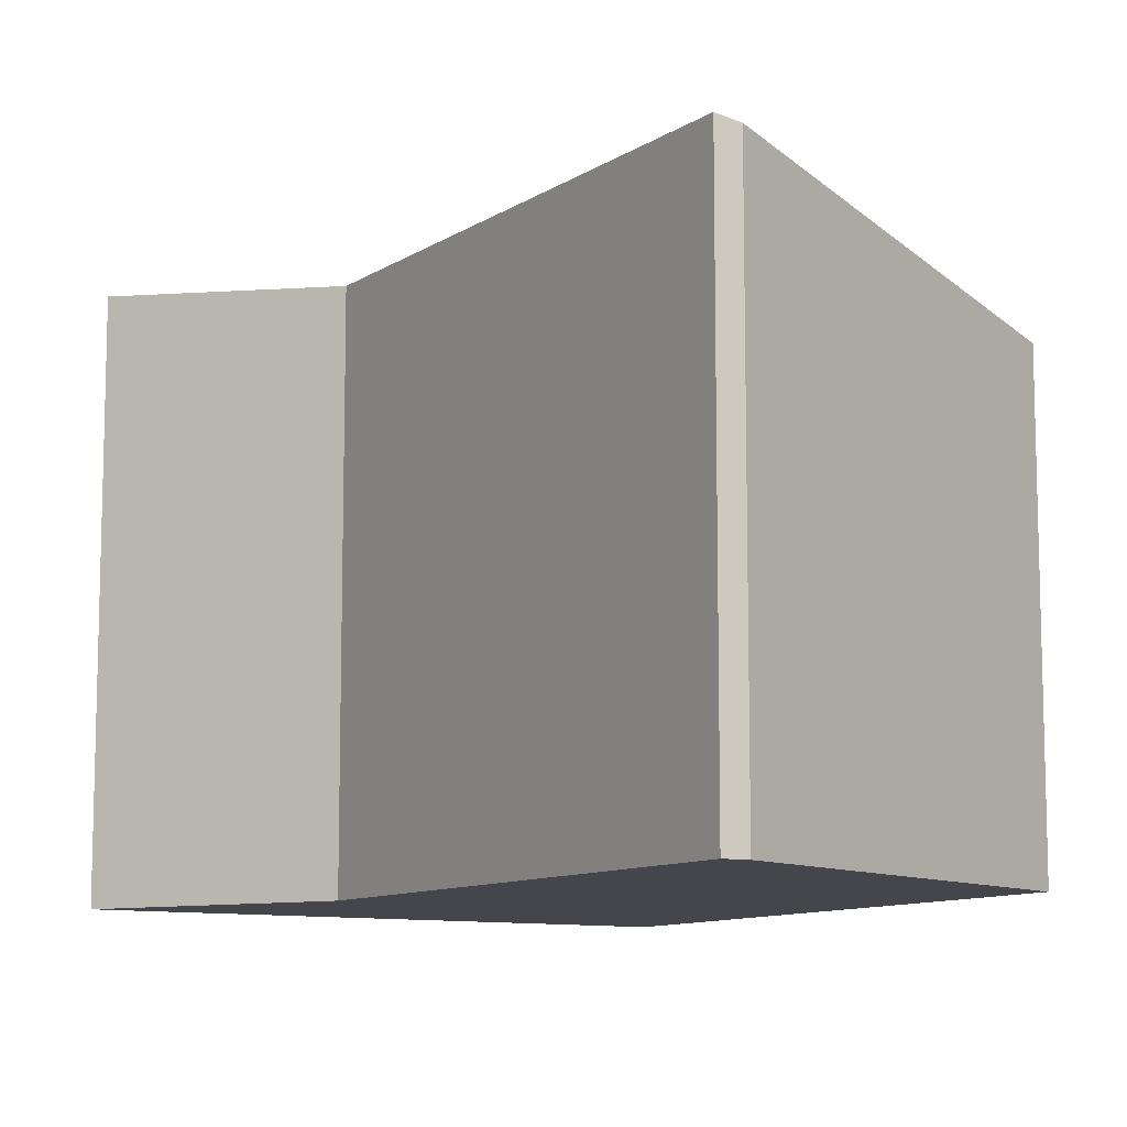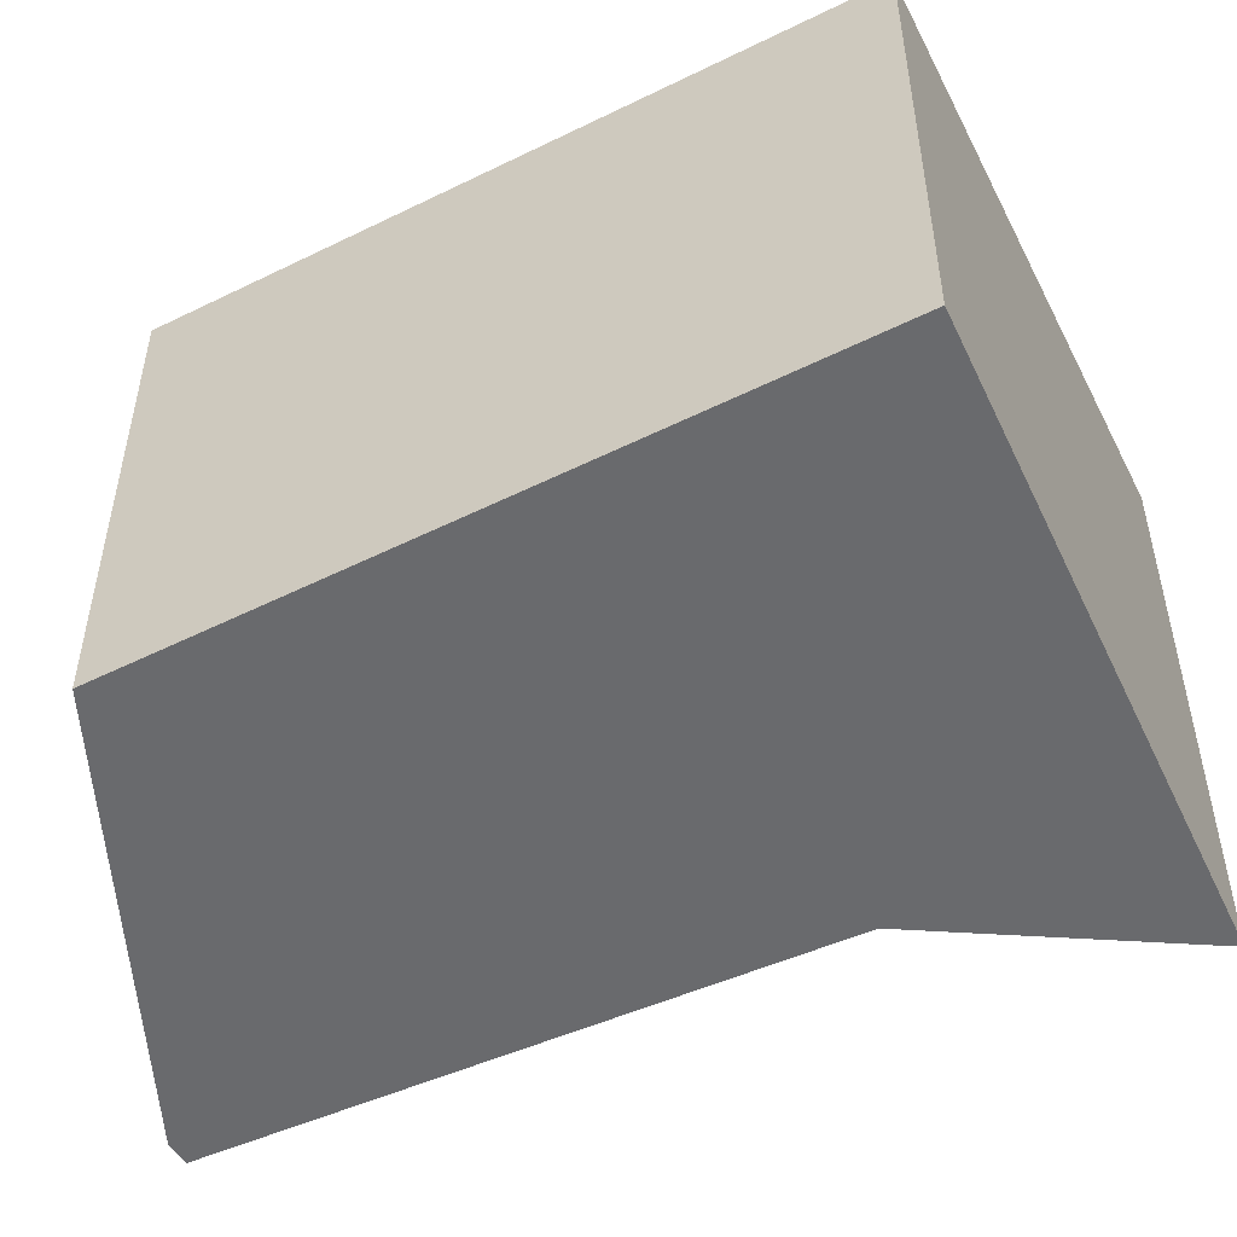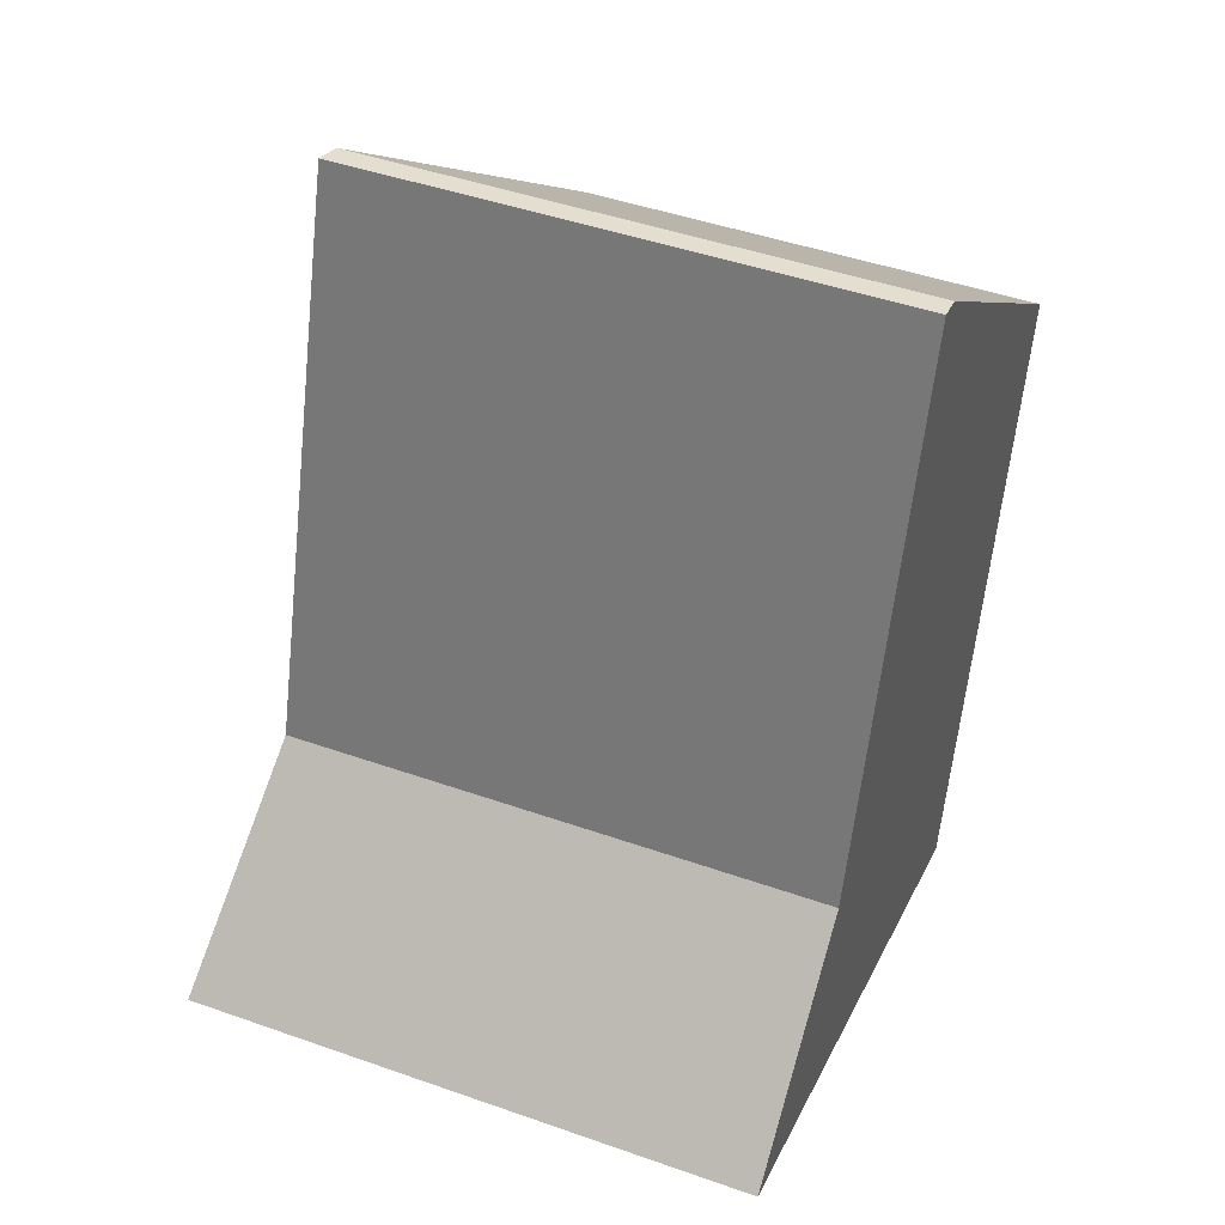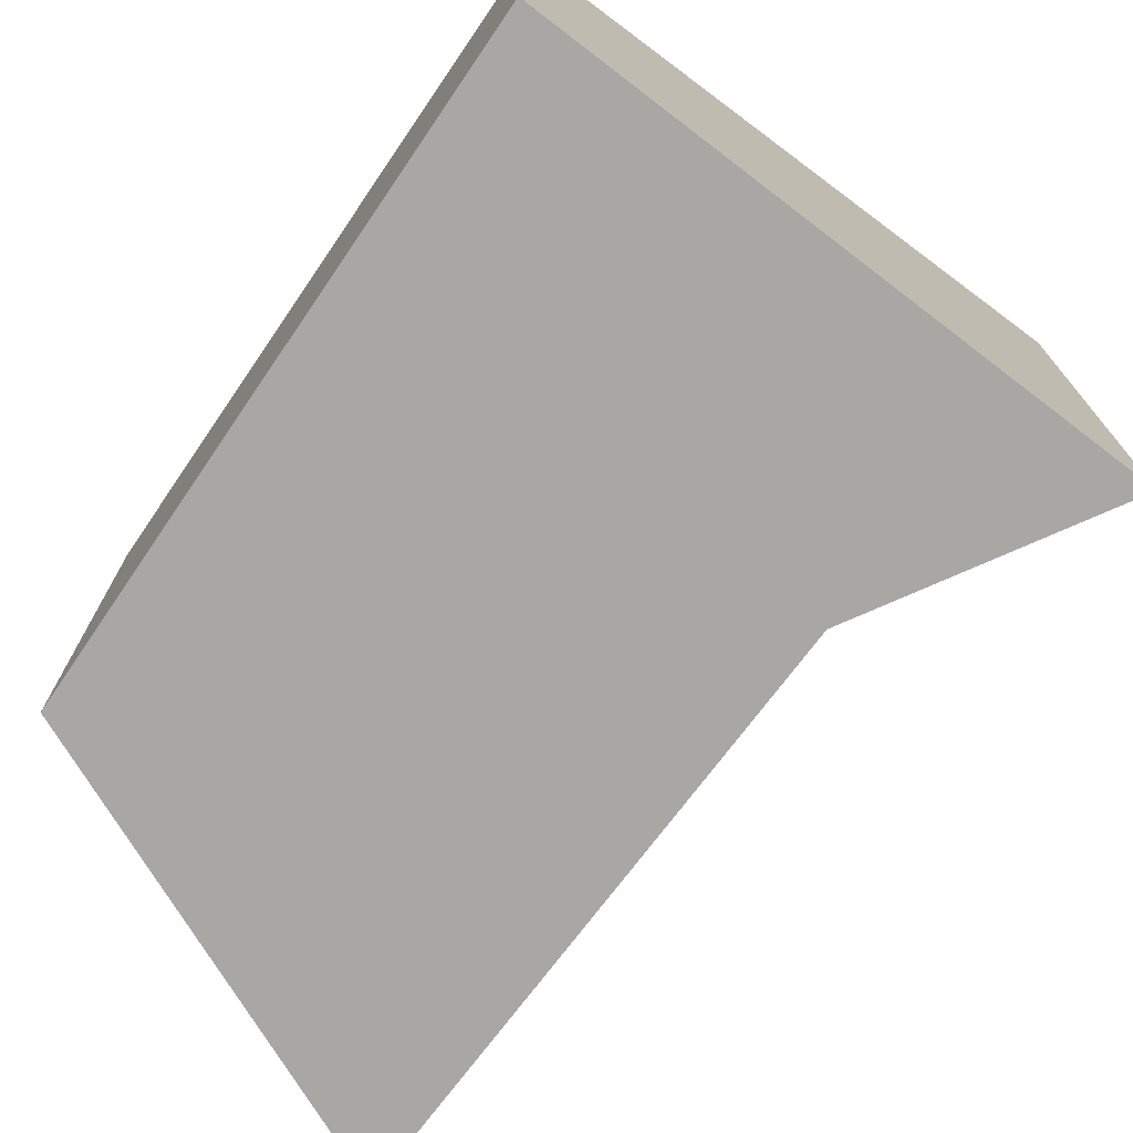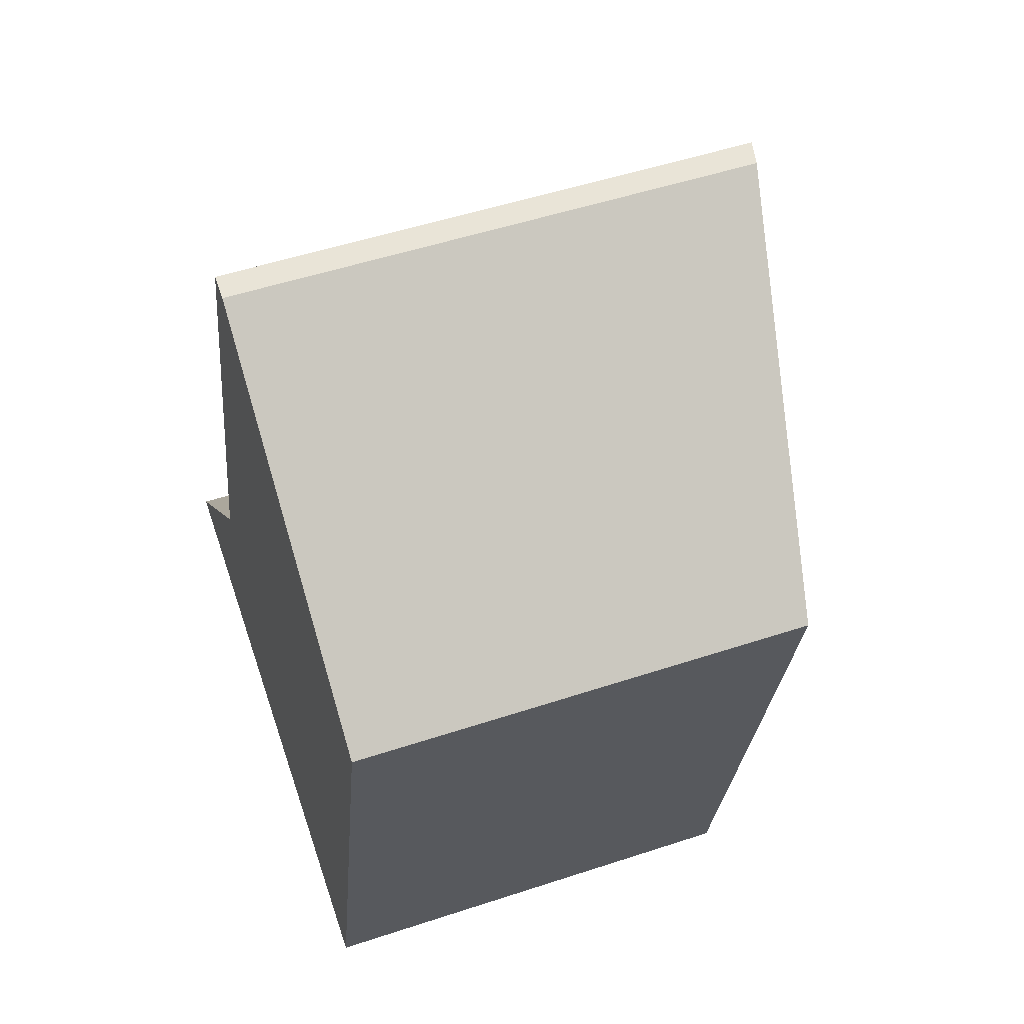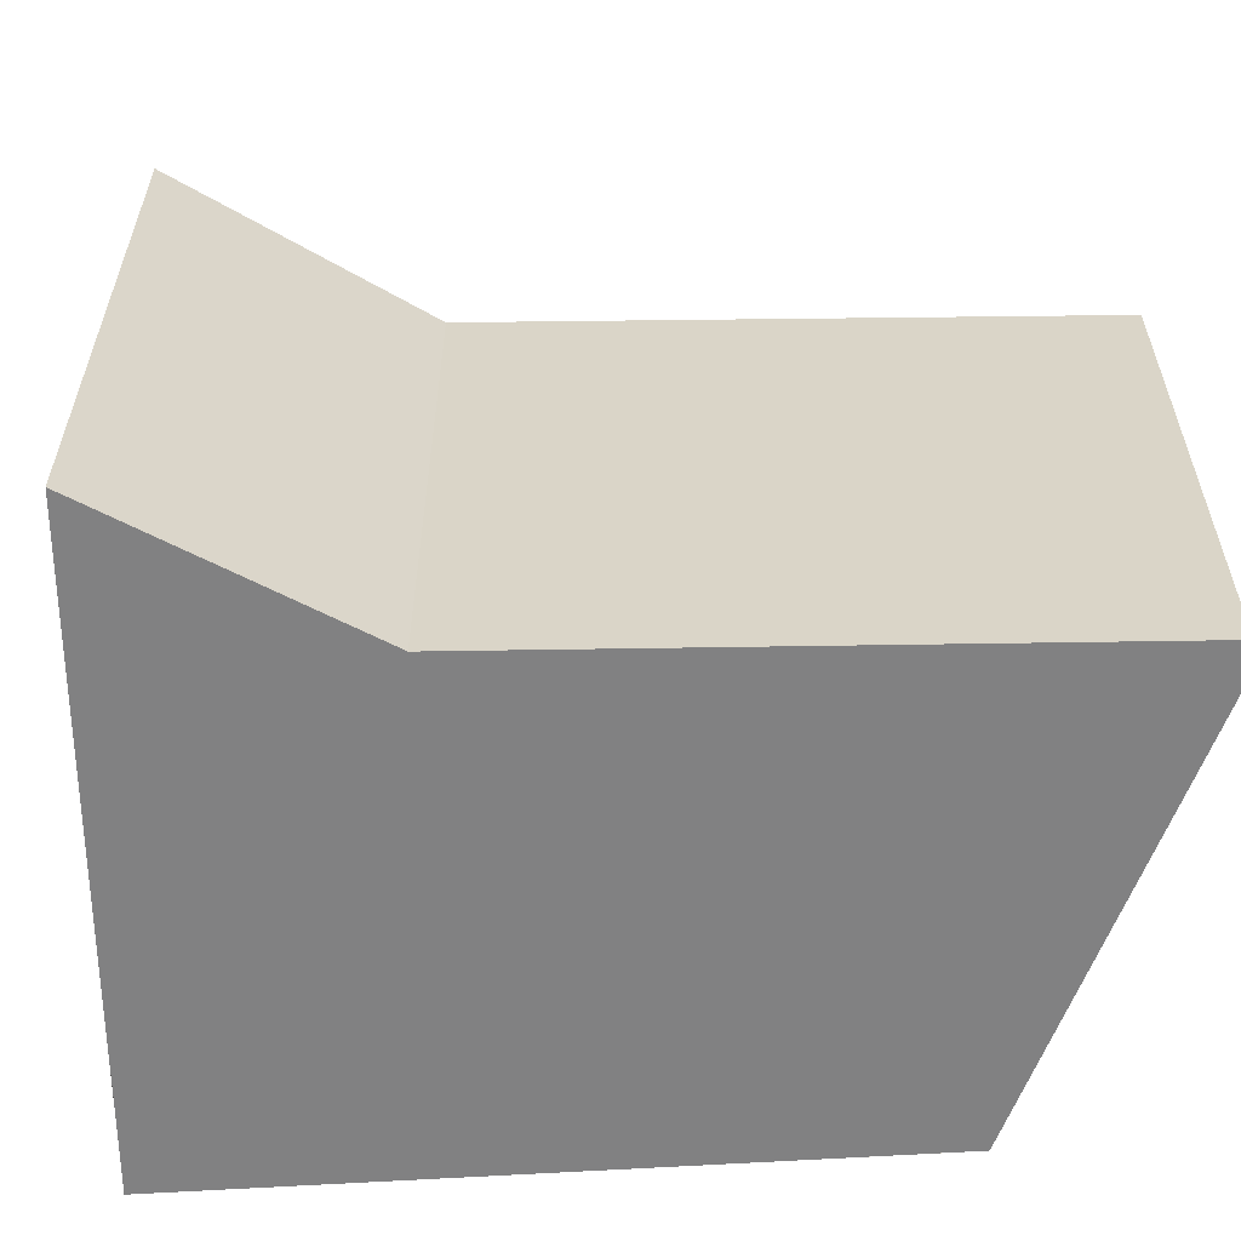
<metadata>
{"format":"obj","ext":"obj","renderer":"f3d","projection":"perspective","resolution":1024,"background":"white","views":[{"elev":-10.0,"azim":-16.1,"up":"+Y"},{"elev":-53.0,"azim":130.7,"up":"+Y"},{"elev":45.5,"azim":-67.9,"up":"+Z"},{"elev":-74.5,"azim":158.5,"up":"+Y"},{"elev":52.0,"azim":70.4,"up":"+Z"},{"elev":-60.5,"azim":-73.5,"up":"+Y"}]}
</metadata>
<code>
v  1.603 4.883 1.627
v  1.159 4.883 -0.33
v  0 5.104 3.125e-16
v  5.152 4.123 -1.467
v  6.443 4.123 4.216
v  1.678 4.873 1.703
v  3.06 4.827 6.659
v  3.275 4.787 6.618
v  0 0 0
v  1.678 -1.043e-16 1.703
v  1.603 -9.963e-17 1.627
v  3.06 -4.077e-16 6.659
v  3.275 -4.052e-16 6.618
v  6.443 -2.582e-16 4.216
v  5.152 8.983e-17 -1.467
v  1.159 2.021e-17 -0.33
g defaultobject
f 1 2 3
f 2 1 4
f 4 1 5
f 5 1 6
f 5 6 7
f 5 7 8
f 9 1 3
f 1 9 6
f 6 9 10
f 10 9 11
f 10 7 6
f 7 10 12
f 12 8 7
f 8 12 13
f 13 5 8
f 5 13 14
f 14 4 5
f 4 14 15
f 2 9 3
f 9 2 4
f 9 4 16
f 16 4 15
f 12 14 13
f 14 12 10
f 14 10 15
f 15 10 11
f 15 11 16
f 16 11 9

</code>
